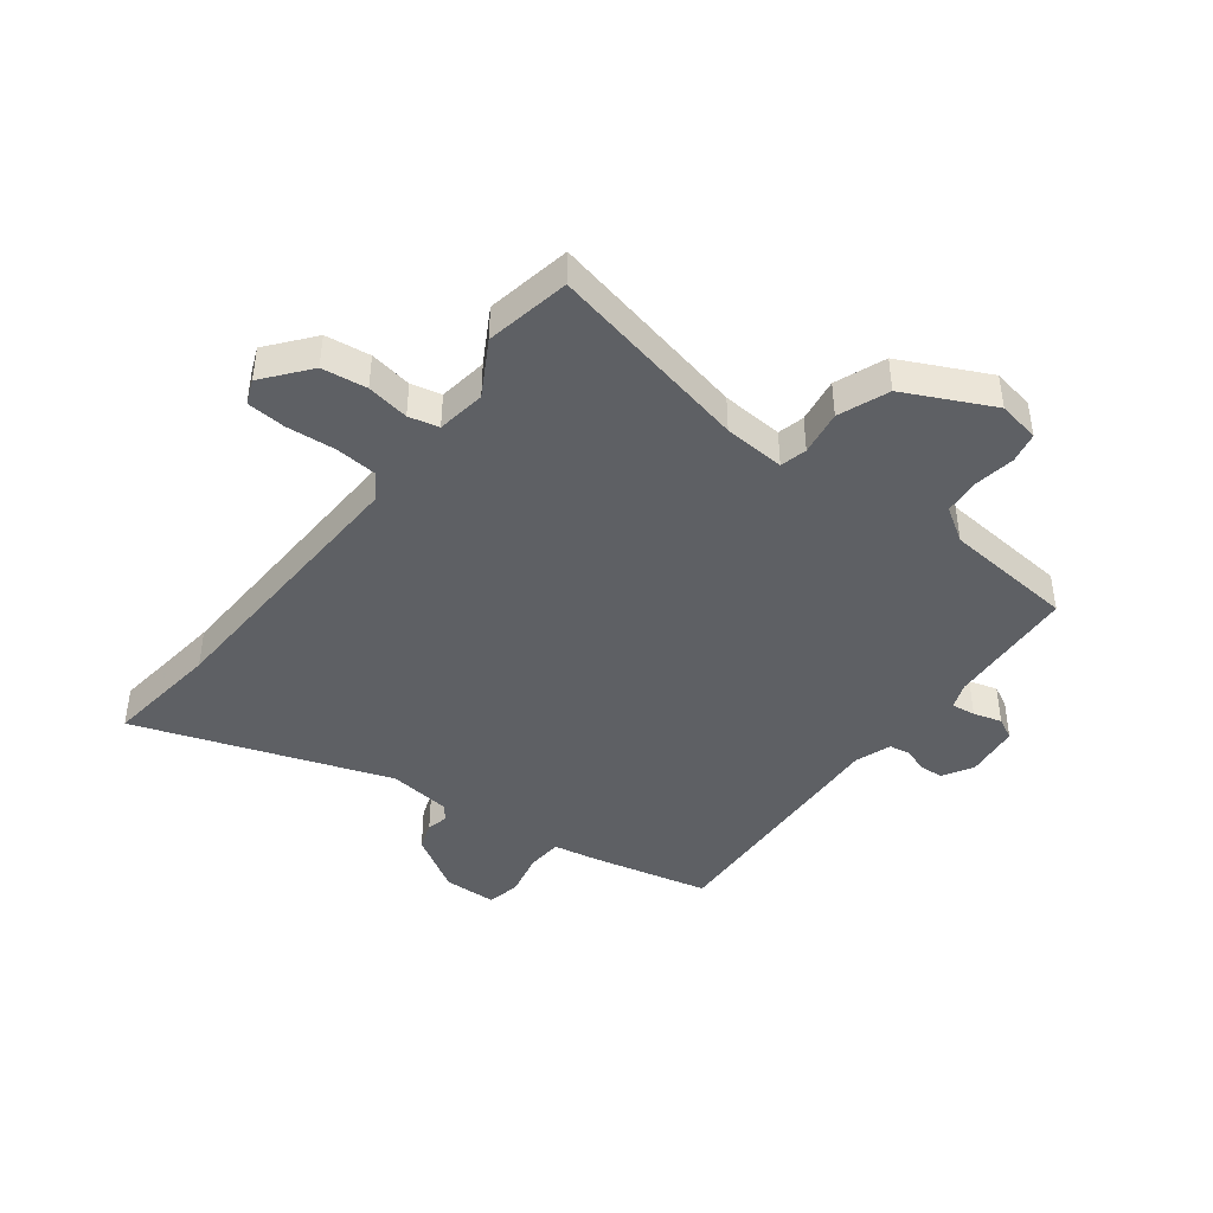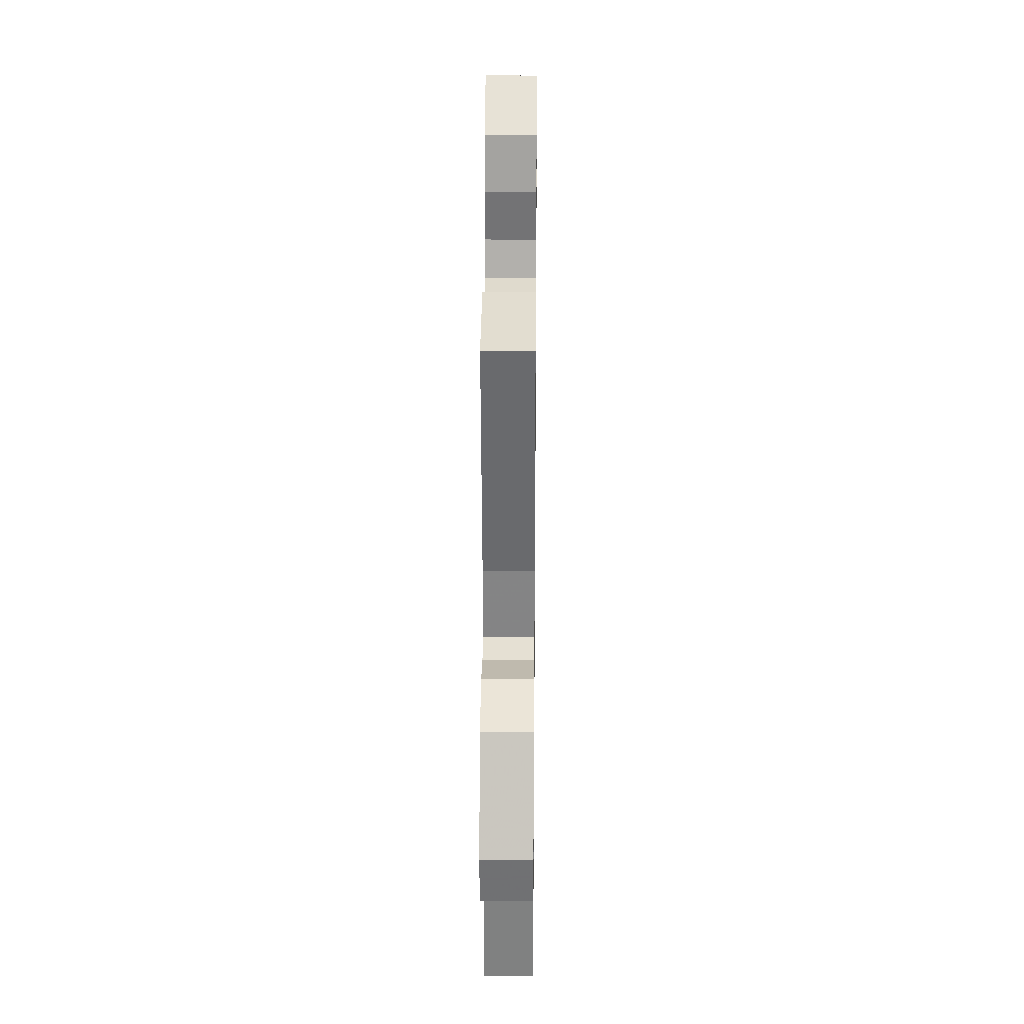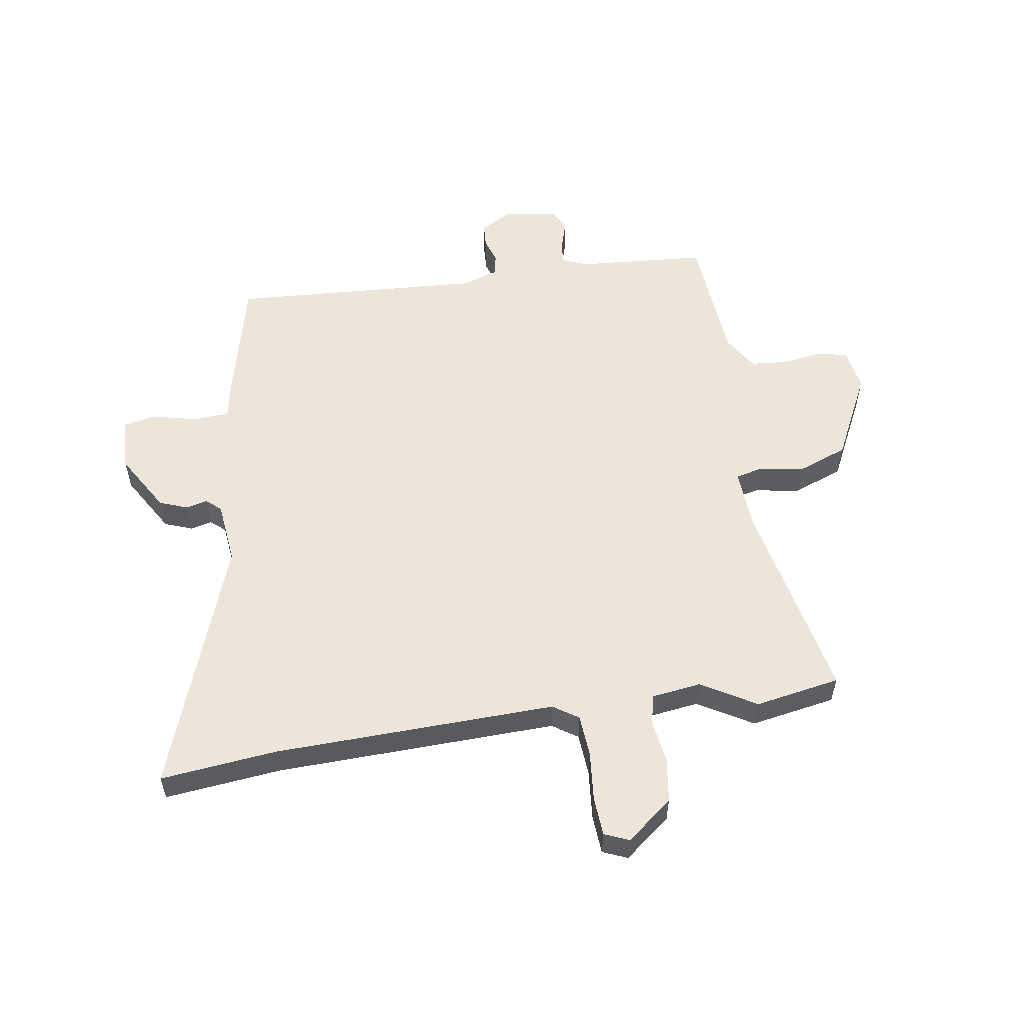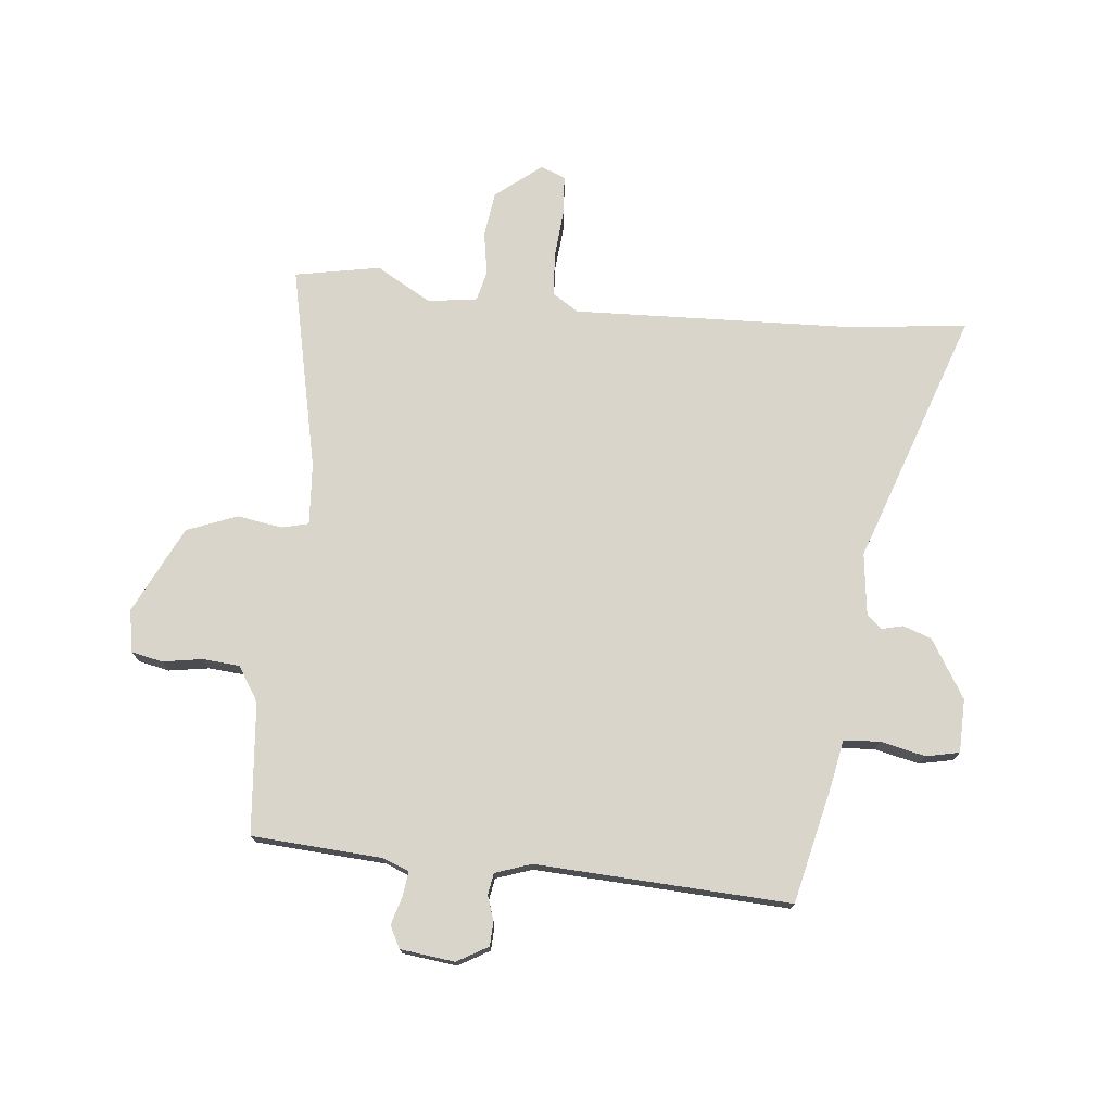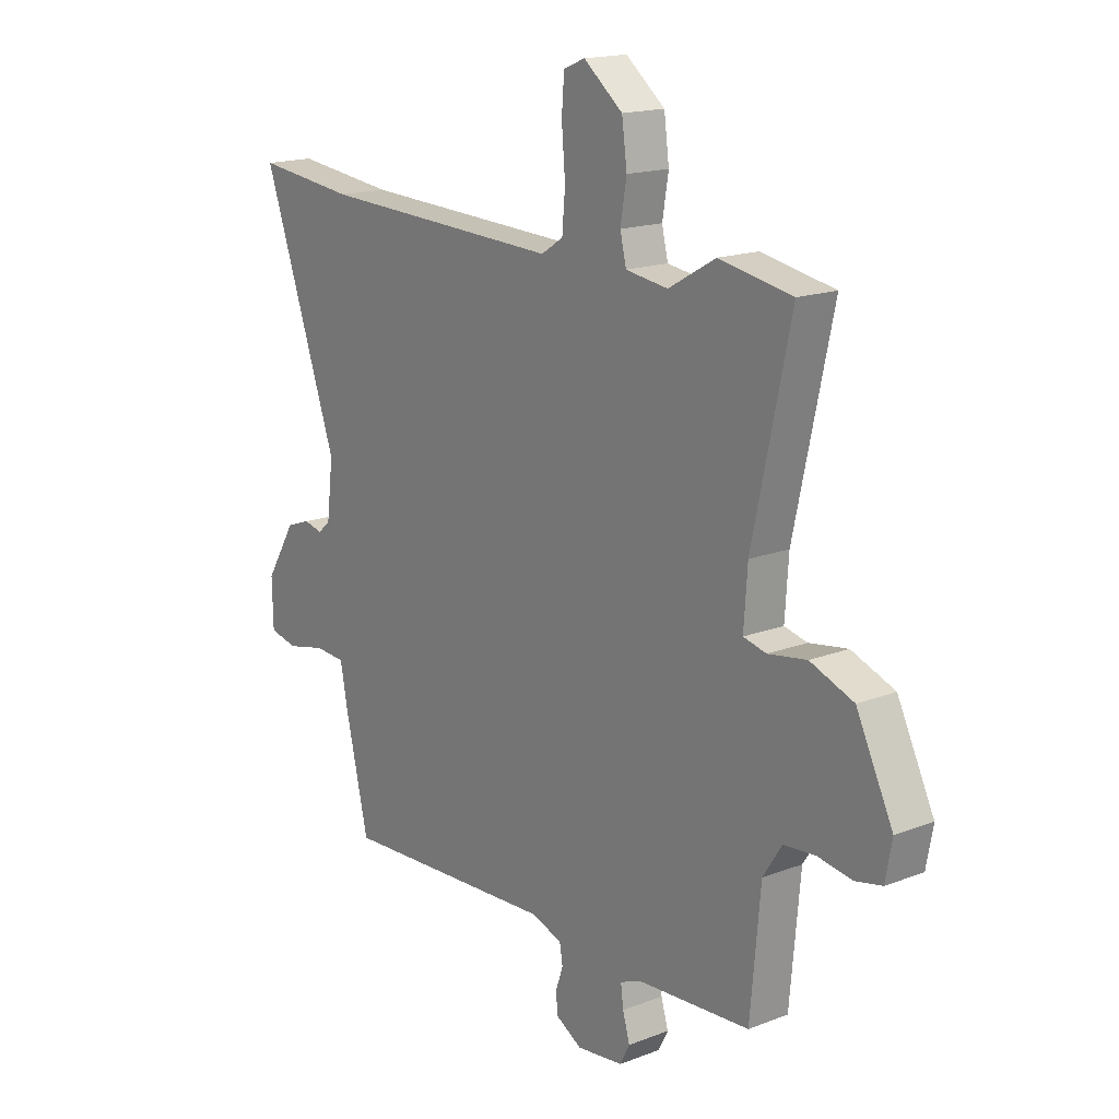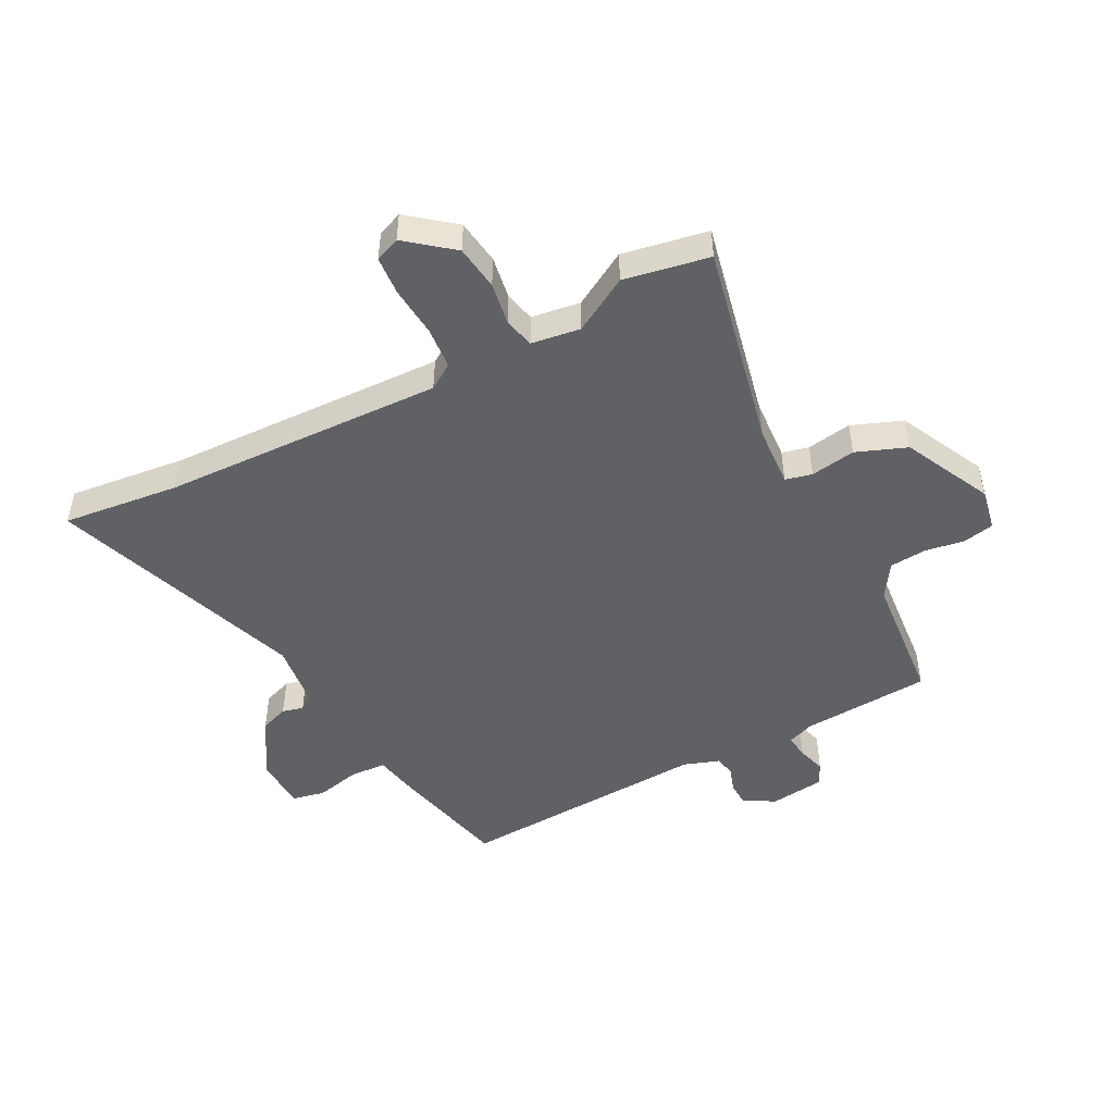
<metadata>
{"format":"obj","ext":"obj","renderer":"f3d","projection":"perspective","resolution":1024,"background":"white","views":[{"elev":-43.1,"azim":52.6,"up":"+Y"},{"elev":24.5,"azim":90.6,"up":"+Z"},{"elev":55.9,"azim":-8.2,"up":"+Y"},{"elev":74.6,"azim":-174.2,"up":"+Y"},{"elev":16.7,"azim":52.0,"up":"+Z"},{"elev":-48.4,"azim":27.7,"up":"+Y"}]}
</metadata>
<code>
v -0.406 0.07 -0.512
v -0.452 0.07 -0.311
v -0.466 0.07 -0.236
v -0.527 0.07 -0.232
v -0.603 0.07 -0.249
v -0.659 0.07 -0.237
v -0.661 0.07 -0.147
v -0.601 0.07 -0.049
v -0.553 0.07 -0.032
v -0.517 0.07 -0.041
v -0.492 0.07 -0.02
v -0.479 0.07 0.086
v -0.628 0.07 0.515
v -0.431 0.07 0.492
v 0.046 0.07 0.473
v 0.089 0.07 0.501
v 0.095 0.07 0.572
v 0.088 0.07 0.656
v 0.093 0.07 0.722
v 0.135 0.07 0.739
v 0.212 0.07 0.677
v 0.222 0.07 0.601
v 0.21 0.07 0.529
v 0.222 0.07 0.478
v 0.305 0.07 0.466
v 0.398 0.07 0.519
v 0.542 0.07 0.492
v 0.467 0.07 0.148
v 0.46 0.07 0.044
v 0.505 0.07 0.033
v 0.581 0.07 0.045
v 0.666 0.07 0.012
v 0.738 0.07 -0.136
v 0.725 0.07 -0.207
v 0.673 0.07 -0.218
v 0.605 0.07 -0.207
v 0.543 0.07 -0.212
v 0.506 0.07 -0.27
v 0.486 0.07 -0.492
v 0.266 0.07 -0.506
v 0.222 0.07 -0.523
v 0.227 0.07 -0.564
v 0.241 0.07 -0.612
v 0.222 0.07 -0.649
v 0.13 0.07 -0.66
v 0.078 0.07 -0.63
v 0.076 0.07 -0.59
v 0.09 0.07 -0.548
v 0.084 0.07 -0.512
v 0.023 0.07 -0.491
v -0.406 0 -0.512
v -0.452 0 -0.311
v -0.466 0 -0.236
v -0.527 0 -0.232
v -0.603 0 -0.249
v -0.659 0 -0.237
v -0.661 0 -0.147
v -0.601 0 -0.049
v -0.553 0 -0.032
v -0.517 0 -0.041
v -0.492 0 -0.02
v -0.479 0 0.086
v -0.628 0 0.515
v -0.431 0 0.492
v 0.046 0 0.473
v 0.089 0 0.501
v 0.095 0 0.572
v 0.088 0 0.656
v 0.093 0 0.722
v 0.135 0 0.739
v 0.212 0 0.677
v 0.222 0 0.601
v 0.21 0 0.529
v 0.222 0 0.478
v 0.305 0 0.466
v 0.398 0 0.519
v 0.542 0 0.492
v 0.467 0 0.148
v 0.46 0 0.044
v 0.505 0 0.033
v 0.581 0 0.045
v 0.666 0 0.012
v 0.738 0 -0.136
v 0.725 0 -0.207
v 0.673 0 -0.218
v 0.605 0 -0.207
v 0.543 0 -0.212
v 0.506 0 -0.27
v 0.486 0 -0.492
v 0.266 0 -0.506
v 0.222 0 -0.523
v 0.227 0 -0.564
v 0.241 0 -0.612
v 0.222 0 -0.649
v 0.13 0 -0.66
v 0.078 0 -0.63
v 0.076 0 -0.59
v 0.09 0 -0.548
v 0.084 0 -0.512
v 0.023 0 -0.491
f 45 46 47 48
f 45 48 49
f 42 43 44 45
f 41 42 45 49
f 40 41 49 50
f 38 39 40 50
f 33 34 35 36
f 33 36 37
f 30 31 32 33
f 29 30 33 37
f 25 26 27 28
f 24 25 28 29
f 20 21 22 23
f 20 23 24
f 17 18 19 20
f 16 17 20 24
f 15 16 24 29
f 12 13 14
f 12 14 15 29
f 7 8 9 10
f 5 6 7 10
f 4 5 10 11
f 3 4 11
f 29 37 38 50
f 11 12 29 50
f 3 11 50
f 1 2 3 50
f 98 97 96 95
f 99 98 95
f 95 94 93 92
f 99 95 92 91
f 100 99 91 90
f 100 90 89 88
f 86 85 84 83
f 87 86 83
f 83 82 81 80
f 87 83 80 79
f 78 77 76 75
f 79 78 75 74
f 73 72 71 70
f 74 73 70
f 70 69 68 67
f 74 70 67 66
f 79 74 66 65
f 64 63 62
f 79 65 64 62
f 60 59 58 57
f 60 57 56 55
f 61 60 55 54
f 61 54 53
f 100 88 87 79
f 100 79 62 61
f 100 61 53
f 100 53 52 51
f 1 51 52 2
f 2 52 53 3
f 3 53 54 4
f 4 54 55 5
f 5 55 56 6
f 6 56 57 7
f 7 57 58 8
f 8 58 59 9
f 9 59 60 10
f 10 60 61 11
f 11 61 62 12
f 12 62 63 13
f 13 63 64 14
f 14 64 65 15
f 15 65 66 16
f 16 66 67 17
f 17 67 68 18
f 18 68 69 19
f 19 69 70 20
f 20 70 71 21
f 21 71 72 22
f 22 72 73 23
f 23 73 74 24
f 24 74 75 25
f 25 75 76 26
f 26 76 77 27
f 27 77 78 28
f 28 78 79 29
f 29 79 80 30
f 30 80 81 31
f 31 81 82 32
f 32 82 83 33
f 33 83 84 34
f 34 84 85 35
f 35 85 86 36
f 36 86 87 37
f 37 87 88 38
f 38 88 89 39
f 39 89 90 40
f 40 90 91 41
f 41 91 92 42
f 42 92 93 43
f 43 93 94 44
f 44 94 95 45
f 45 95 96 46
f 46 96 97 47
f 47 97 98 48
f 48 98 99 49
f 49 99 100 50
f 50 100 51 1

</code>
